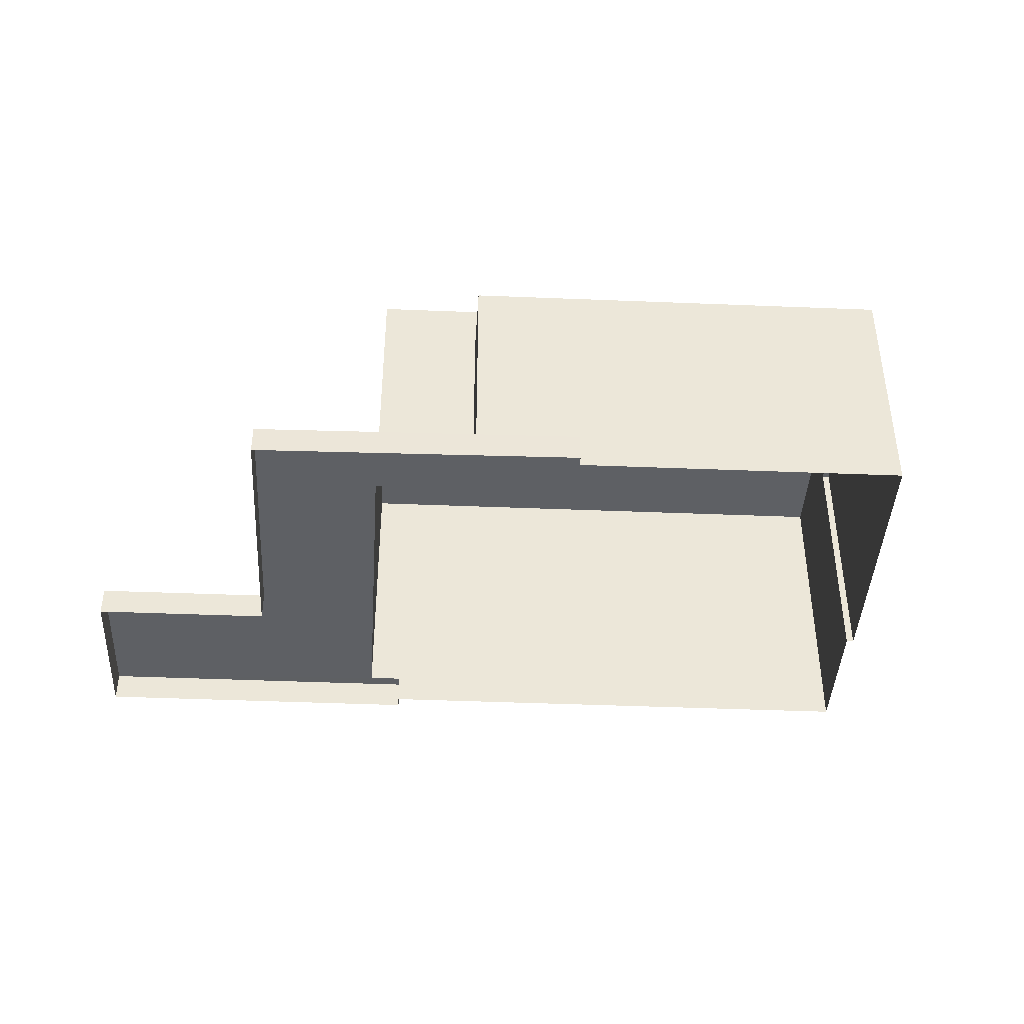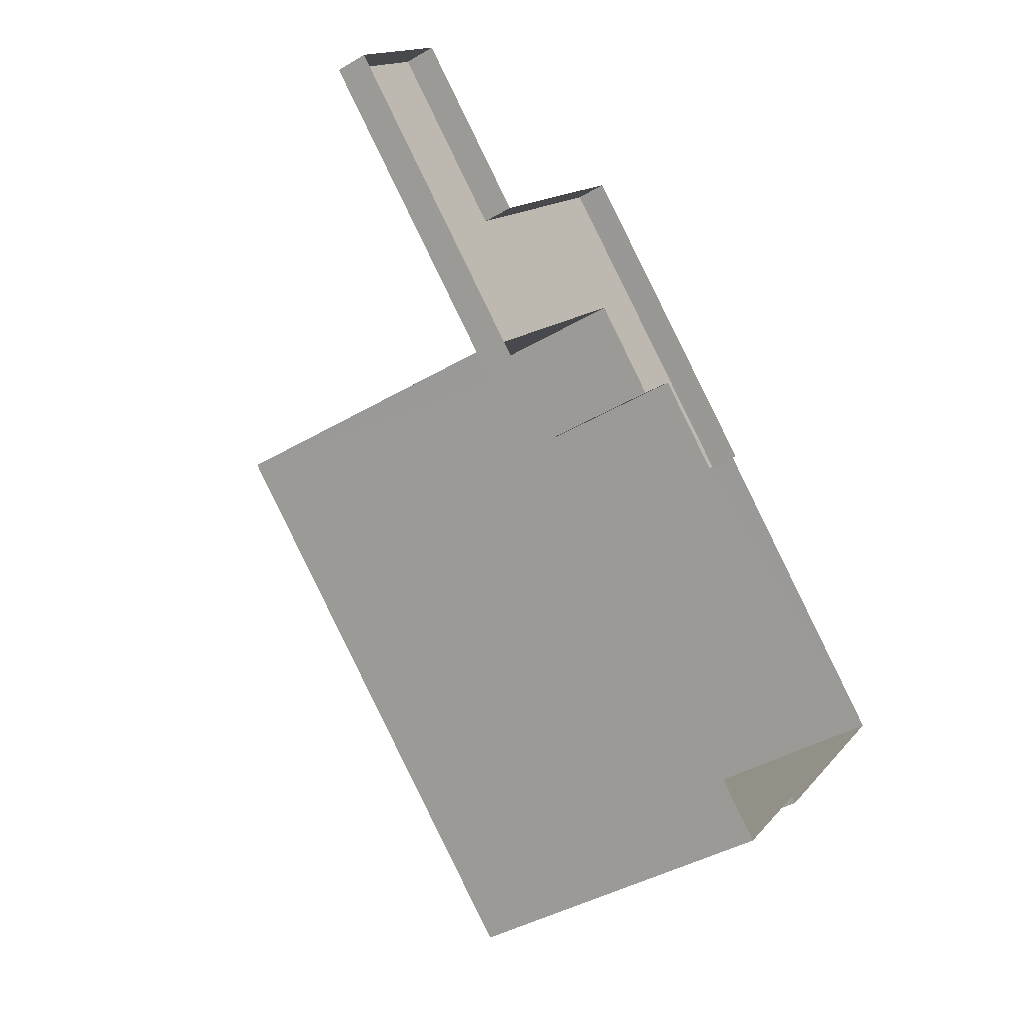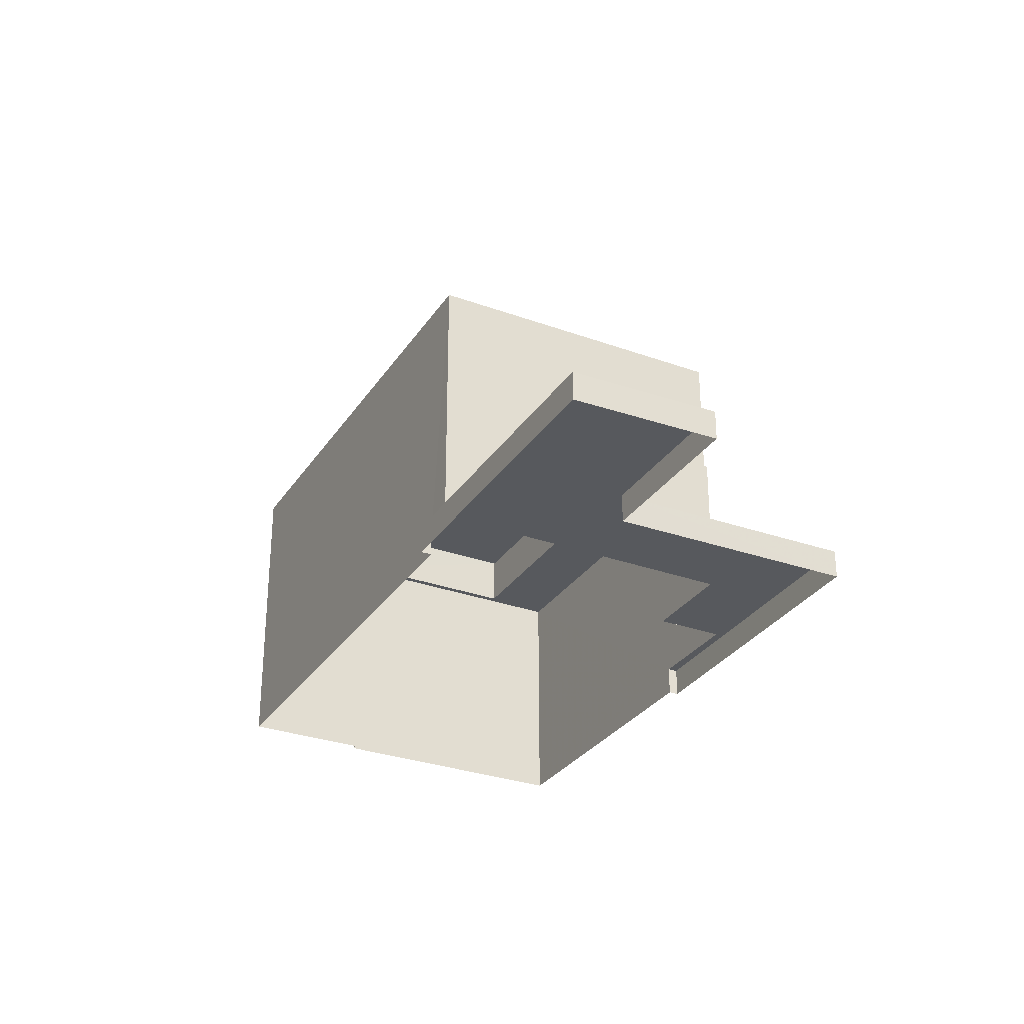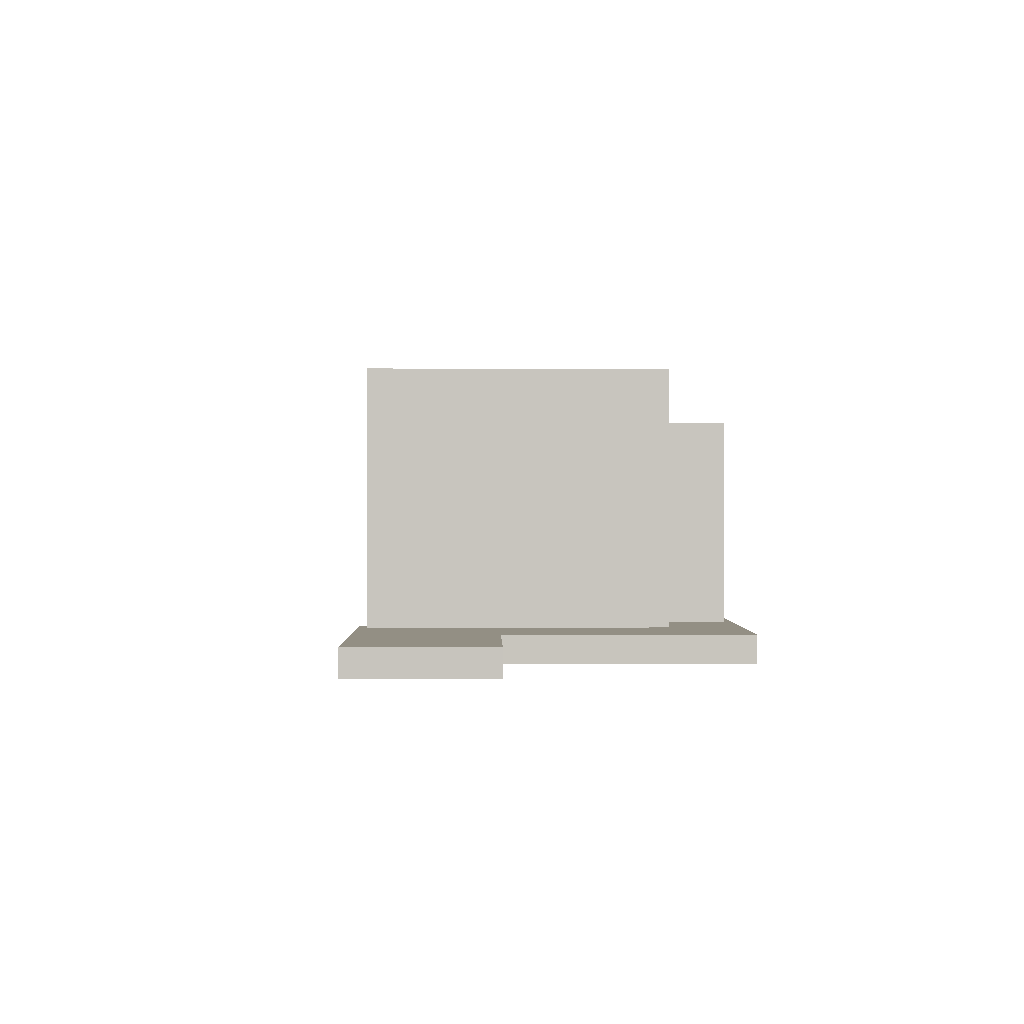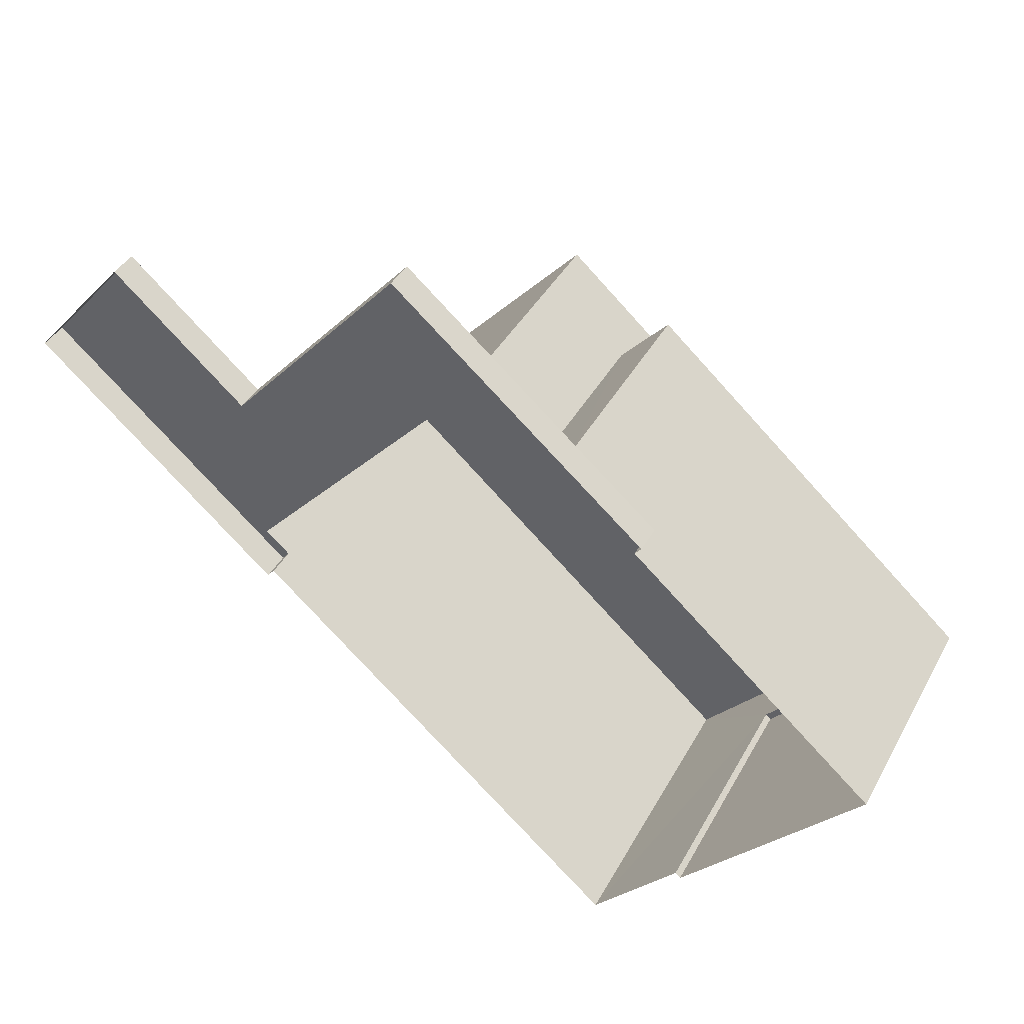
<metadata>
{"format":"obj","ext":"obj","renderer":"f3d","projection":"perspective","resolution":1024,"background":"white","views":[{"elev":-42.9,"azim":-141.3,"up":"+Z"},{"elev":-40.7,"azim":125.9,"up":"+Y"},{"elev":-29.7,"azim":104.3,"up":"+Z"},{"elev":0.1,"azim":130.5,"up":"+Z"},{"elev":40.0,"azim":-153.7,"up":"+Y"}]}
</metadata>
<code>
v -5419 -3.736e+04 3.625
v -5422 -3.736e+04 3.626
v -5419 -3.736e+04 3.625
v -5417 -3.736e+04 3.625
v -5410 -3.736e+04 3.625
v -5418 -3.735e+04 3.627
v -5418 -3.735e+04 3.627
v -5413 -3.735e+04 3.627
v -5410 -3.736e+04 3.625
v -5410 -3.735e+04 3.626
v -5406 -3.735e+04 3.626
v -5407 -3.735e+04 3.626
v -5407 -3.735e+04 4.189
v -5410 -3.735e+04 4.189
v -5406 -3.735e+04 4.189
v -5410 -3.736e+04 4.188
v -5410 -3.736e+04 4.188
v -5414 -3.735e+04 4.189
v -5413 -3.735e+04 4.19
v -5418 -3.735e+04 4.19
v -5416 -3.735e+04 4.19
v -5410 -3.736e+04 4.188
v -5418 -3.735e+04 4.189
v -5415 -3.735e+04 4.189
v -5415 -3.735e+04 8.404
v -5416 -3.735e+04 8.405
v -5421 -3.736e+04 8.404
v -5419 -3.736e+04 8.403
v -5419 -3.736e+04 8.403
v -5422 -3.736e+04 8.404
v -5417 -3.736e+04 9.413
v -5414 -3.735e+04 9.414
v -5421 -3.736e+04 9.414
v -5410 -3.736e+04 9.413
f 1 2 3
f 4 3 5
f 6 7 8
f 3 2 6
f 9 5 10
f 11 9 10
f 11 10 12
f 10 6 8
f 3 6 5
f 5 6 10
f 13 14 15
f 15 16 17
f 18 14 19
f 20 21 19
f 17 16 22
f 23 21 20
f 21 24 18
f 16 14 18
f 15 14 16
f 21 18 19
f 25 26 27
f 28 27 29
f 29 27 30
f 27 26 30
f 31 32 33
f 31 34 32
f 23 20 7
f 6 23 7
f 20 8 7
f 20 19 8
f 8 14 10
f 8 19 14
f 14 12 10
f 14 13 12
f 15 11 12
f 13 15 12
f 11 17 9
f 11 15 17
f 5 9 17
f 22 5 17
f 26 23 30
f 30 23 2
f 26 21 23
f 2 23 6
f 28 29 1
f 3 28 1
f 29 2 1
f 29 30 2
f 21 26 25
f 24 21 25
f 4 22 31
f 31 22 34
f 4 5 22
f 34 22 16
f 33 28 31
f 31 28 4
f 33 27 28
f 4 28 3
f 32 18 25
f 18 24 25
f 33 32 25
f 27 33 25
f 18 32 34
f 16 18 34

</code>
